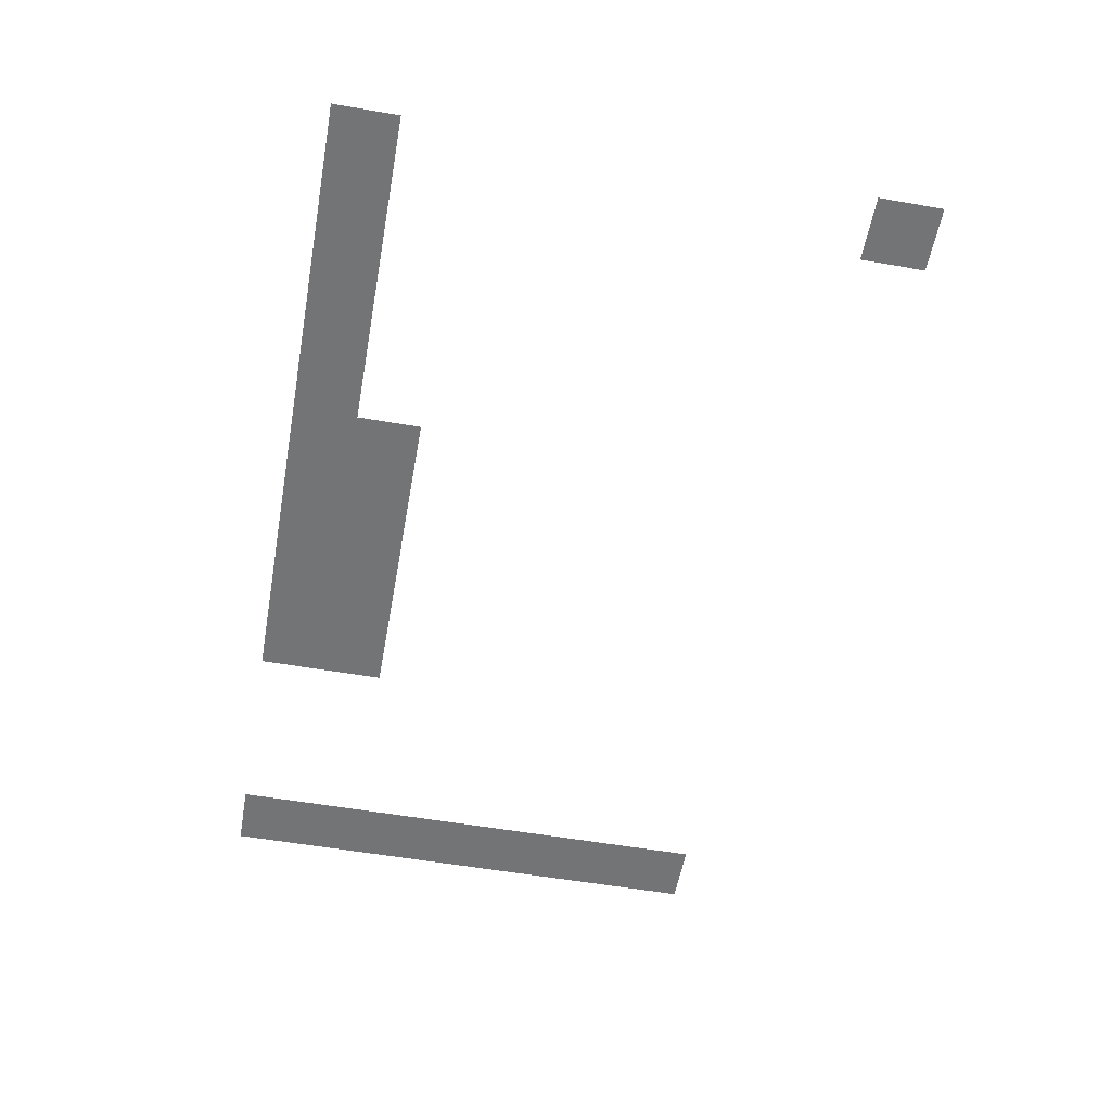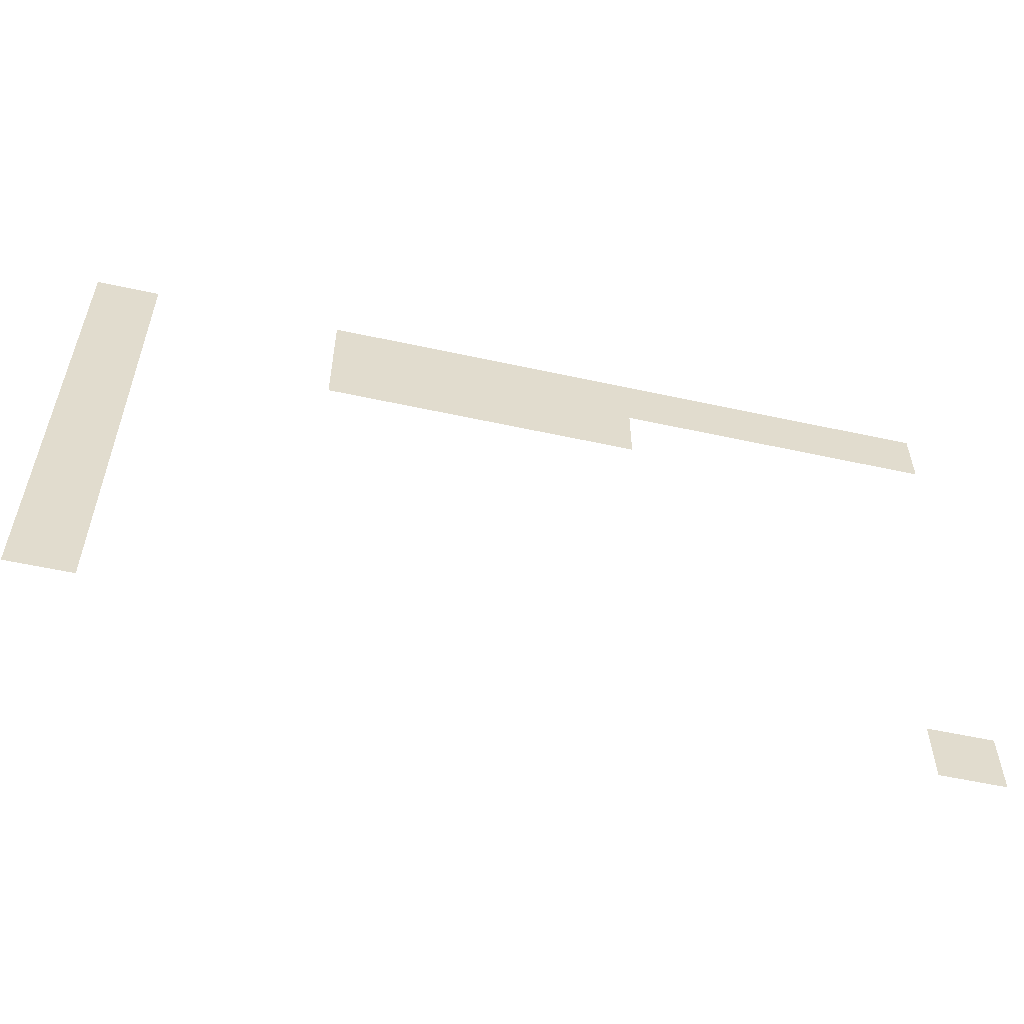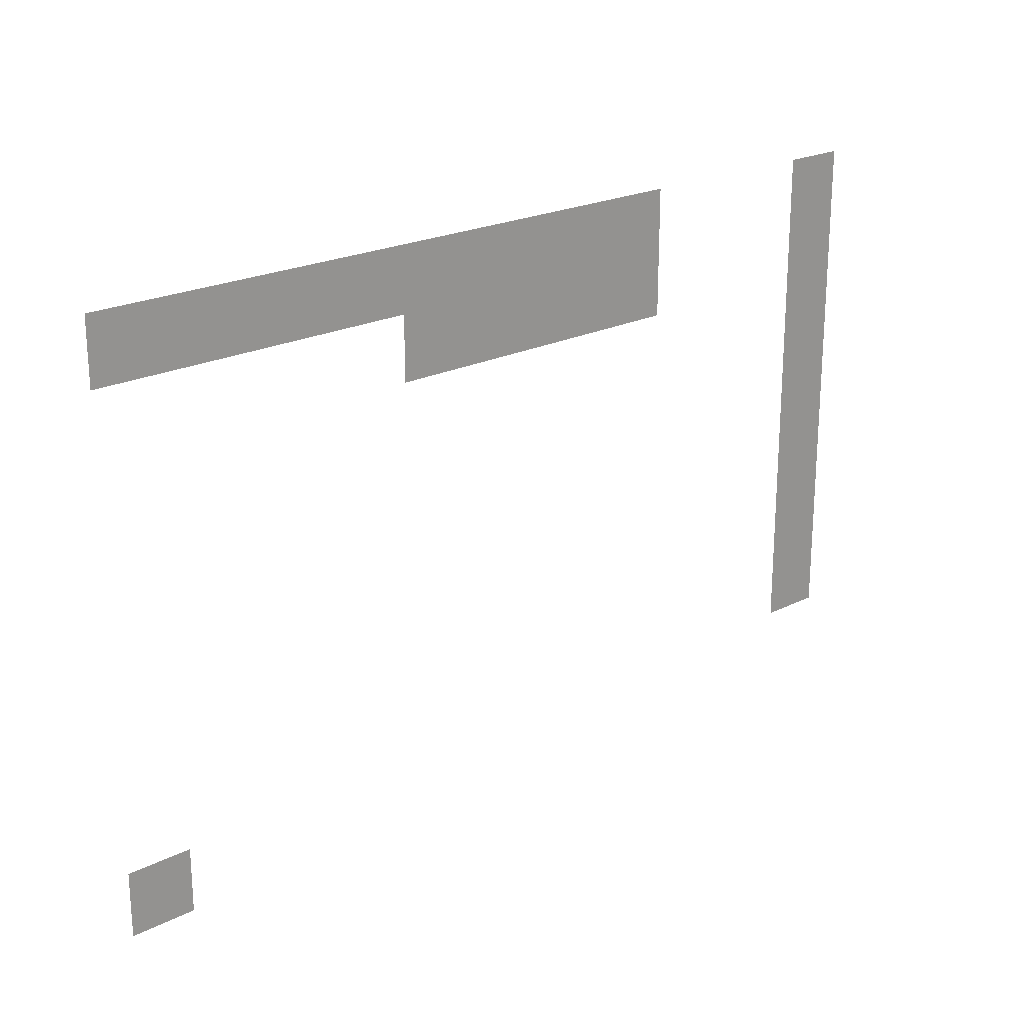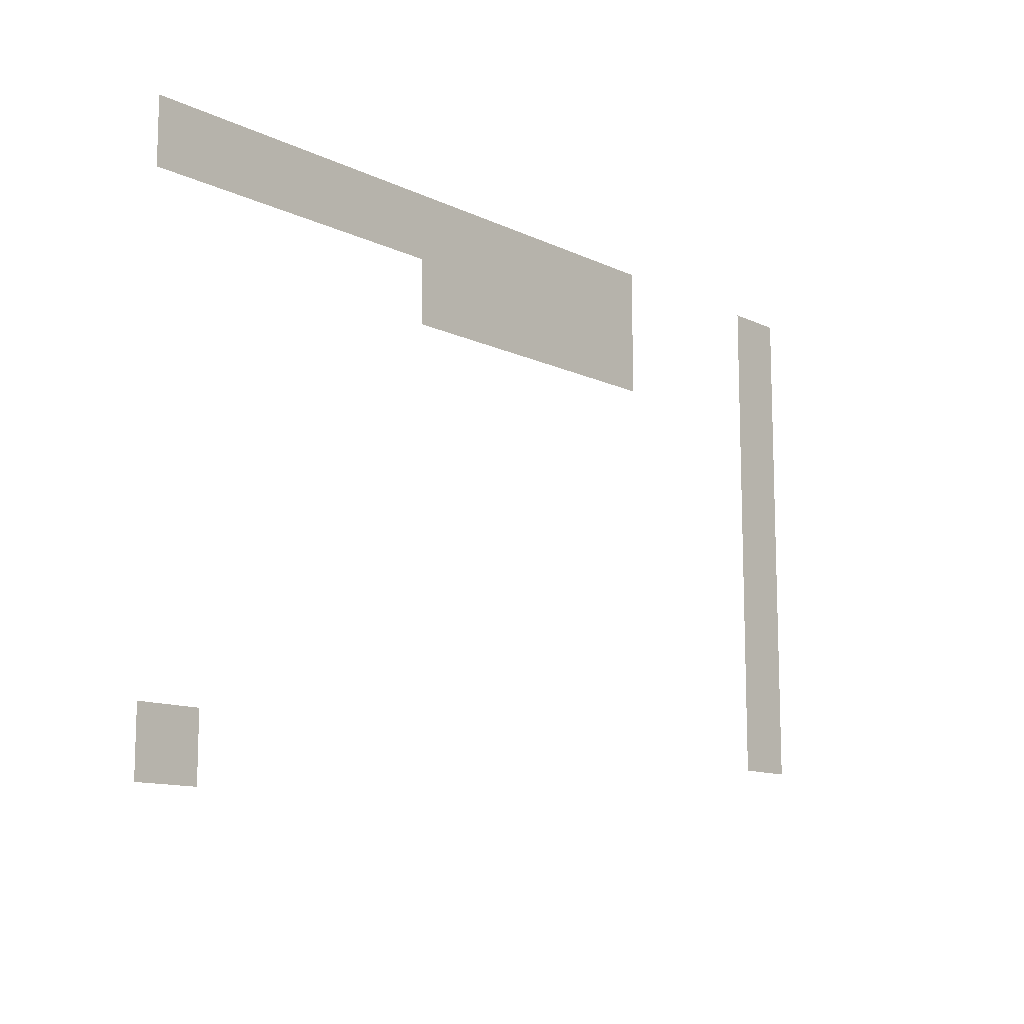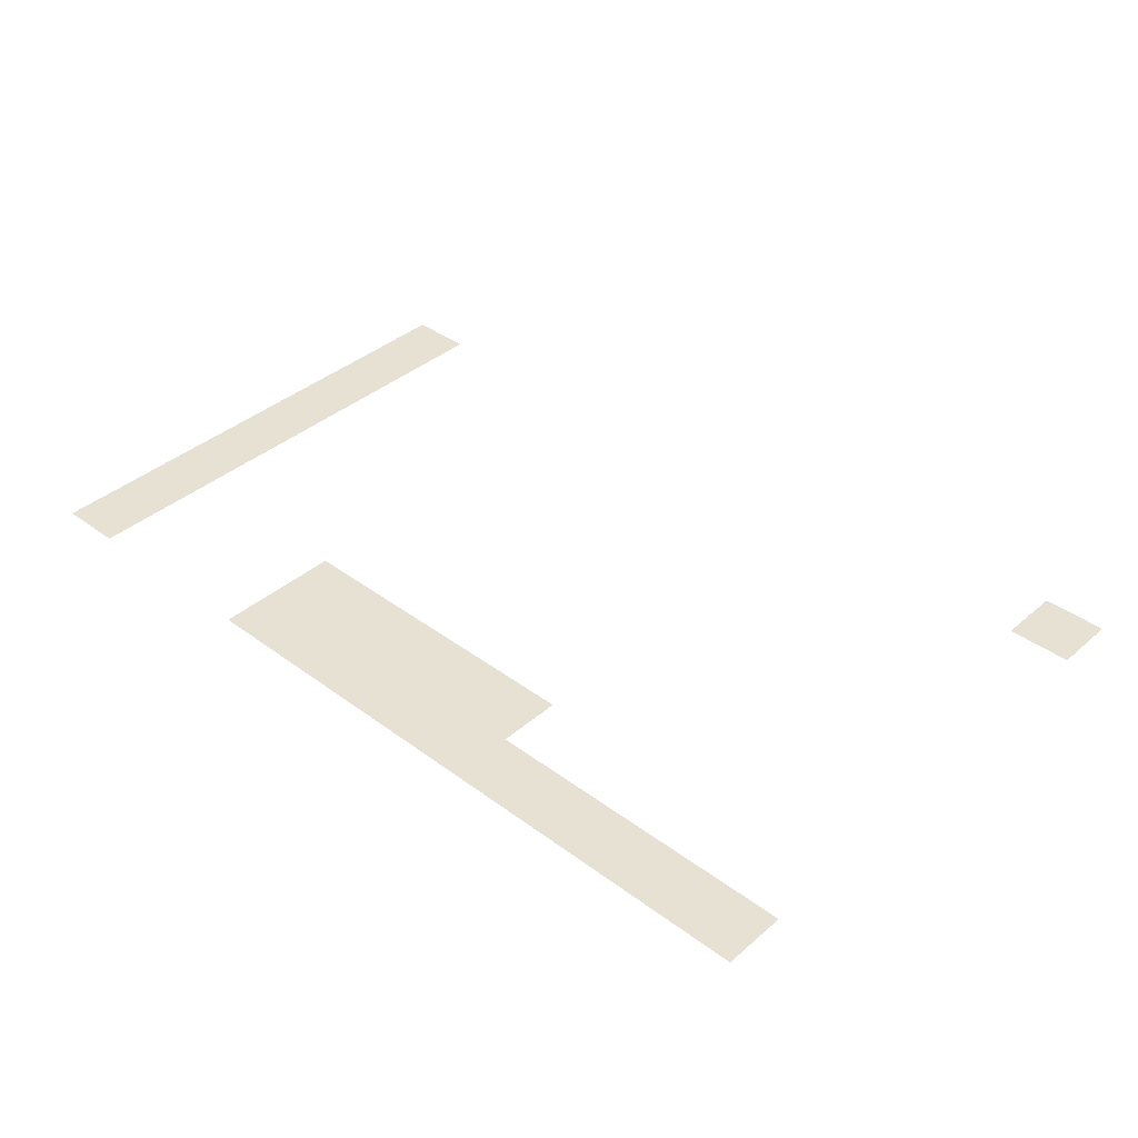
<metadata>
{"format":"obj","ext":"obj","renderer":"f3d","projection":"perspective","resolution":1024,"background":"white","views":[{"elev":-56.2,"azim":-100.3,"up":"+Z"},{"elev":-56.4,"azim":167.1,"up":"+Y"},{"elev":22.0,"azim":-41.2,"up":"+Y"},{"elev":-12.0,"azim":-48.5,"up":"+Y"},{"elev":38.7,"azim":-137.1,"up":"+Z"}]}
</metadata>
<code>
v 0 -1 0
v -1 -1 0
v -1 0 0
v 0 0 0
v -4 -1 0
v -5 -1 0
v -5 0 0
v -4 0 0
v -5 -1 0
v -6 -1 0
v -6 0 0
v -5 0 0
v -6 -1 0
v -7 -1 0
v -7 0 0
v -6 0 0
v -7 -1 0
v -8 -1 0
v -8 0 0
v -7 0 0
v -8 -1 0
v -9 -1 0
v -9 0 0
v -8 0 0
v -9 -1 0
v -10 -1 0
v -10 0 0
v -9 0 0
v -10 -1 0
v -11 -1 0
v -11 0 0
v -10 0 0
v -11 -1 0
v -12 -1 0
v -12 0 0
v -11 0 0
v -12 -1 0
v -13 -1 0
v -13 0 0
v -12 0 0
v -13 -1 0
v -14 -1 0
v -14 0 0
v -13 0 0
v 0 -2 0
v -1 -2 0
v -1 -1 0
v 0 -1 0
v -4 -2 0
v -5 -2 0
v -5 -1 0
v -4 -1 0
v -5 -2 0
v -6 -2 0
v -6 -1 0
v -5 -1 0
v -6 -2 0
v -7 -2 0
v -7 -1 0
v -6 -1 0
v -7 -2 0
v -8 -2 0
v -8 -1 0
v -7 -1 0
v -8 -2 0
v -9 -2 0
v -9 -1 0
v -8 -1 0
v 0 -3 0
v -1 -3 0
v -1 -2 0
v 0 -2 0
v 0 -4 0
v -1 -4 0
v -1 -3 0
v 0 -3 0
v 0 -5 0
v -1 -5 0
v -1 -4 0
v 0 -4 0
v 0 -6 0
v -1 -6 0
v -1 -5 0
v 0 -5 0
v 0 -7 0
v -1 -7 0
v -1 -6 0
v 0 -6 0
v 0 -8 0
v -1 -8 0
v -1 -7 0
v 0 -7 0
v -13 -9 0
v -14 -9 0
v -14 -8 0
v -13 -8 0
g pueblo_mesh_0077
f 1 2 3 4
f 5 6 7 8
f 9 10 11 12
f 13 14 15 16
f 17 18 19 20
f 21 22 23 24
f 25 26 27 28
f 29 30 31 32
f 33 34 35 36
f 37 38 39 40
f 41 42 43 44
f 45 46 47 48
f 49 50 51 52
f 53 54 55 56
f 57 58 59 60
f 61 62 63 64
f 65 66 67 68
f 69 70 71 72
f 73 74 75 76
f 77 78 79 80
f 81 82 83 84
f 85 86 87 88
f 89 90 91 92
f 93 94 95 96

</code>
